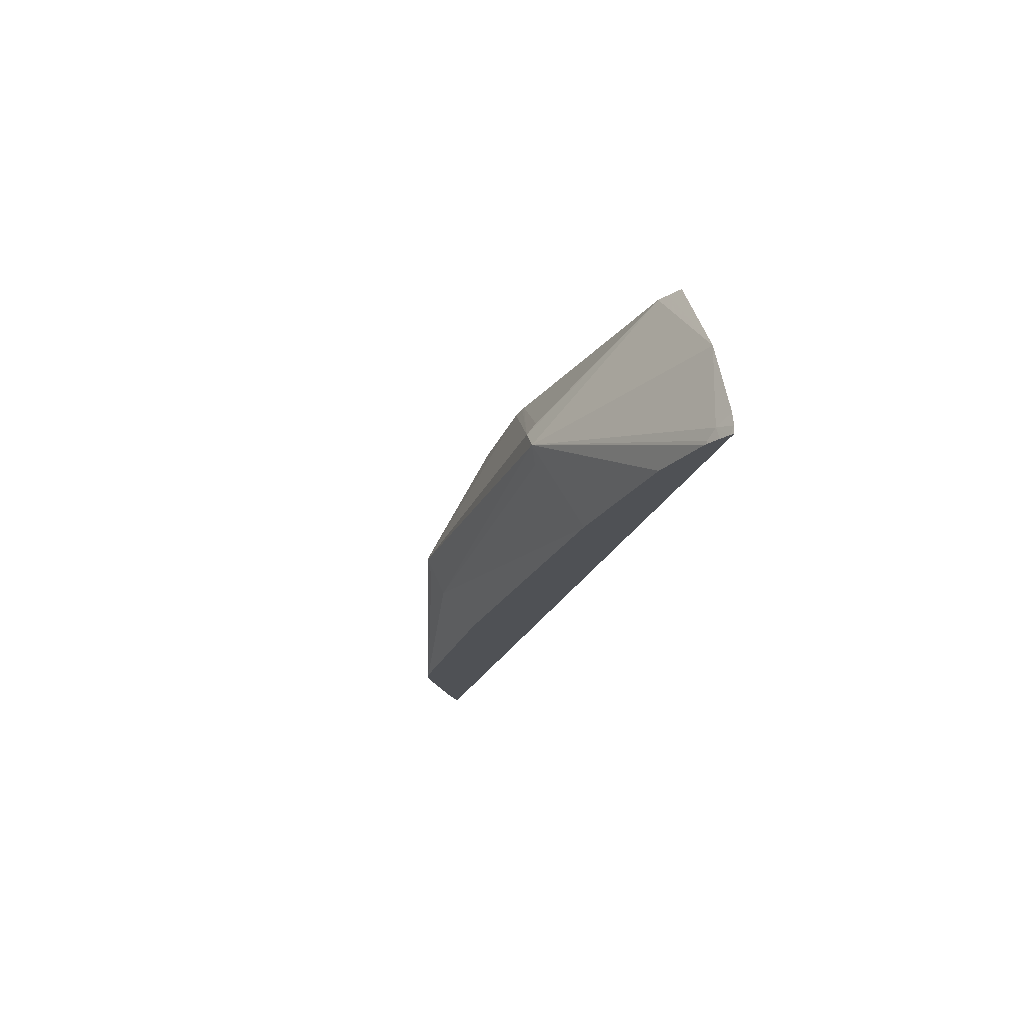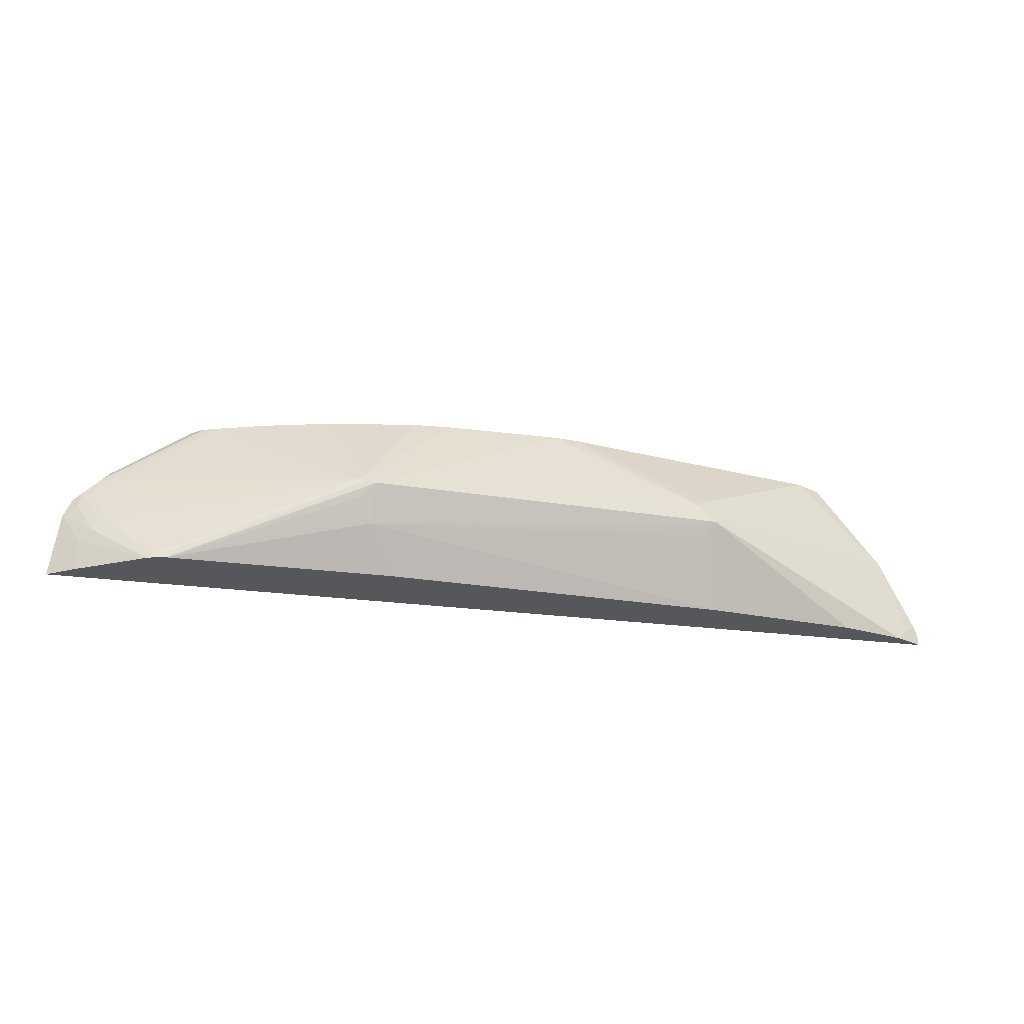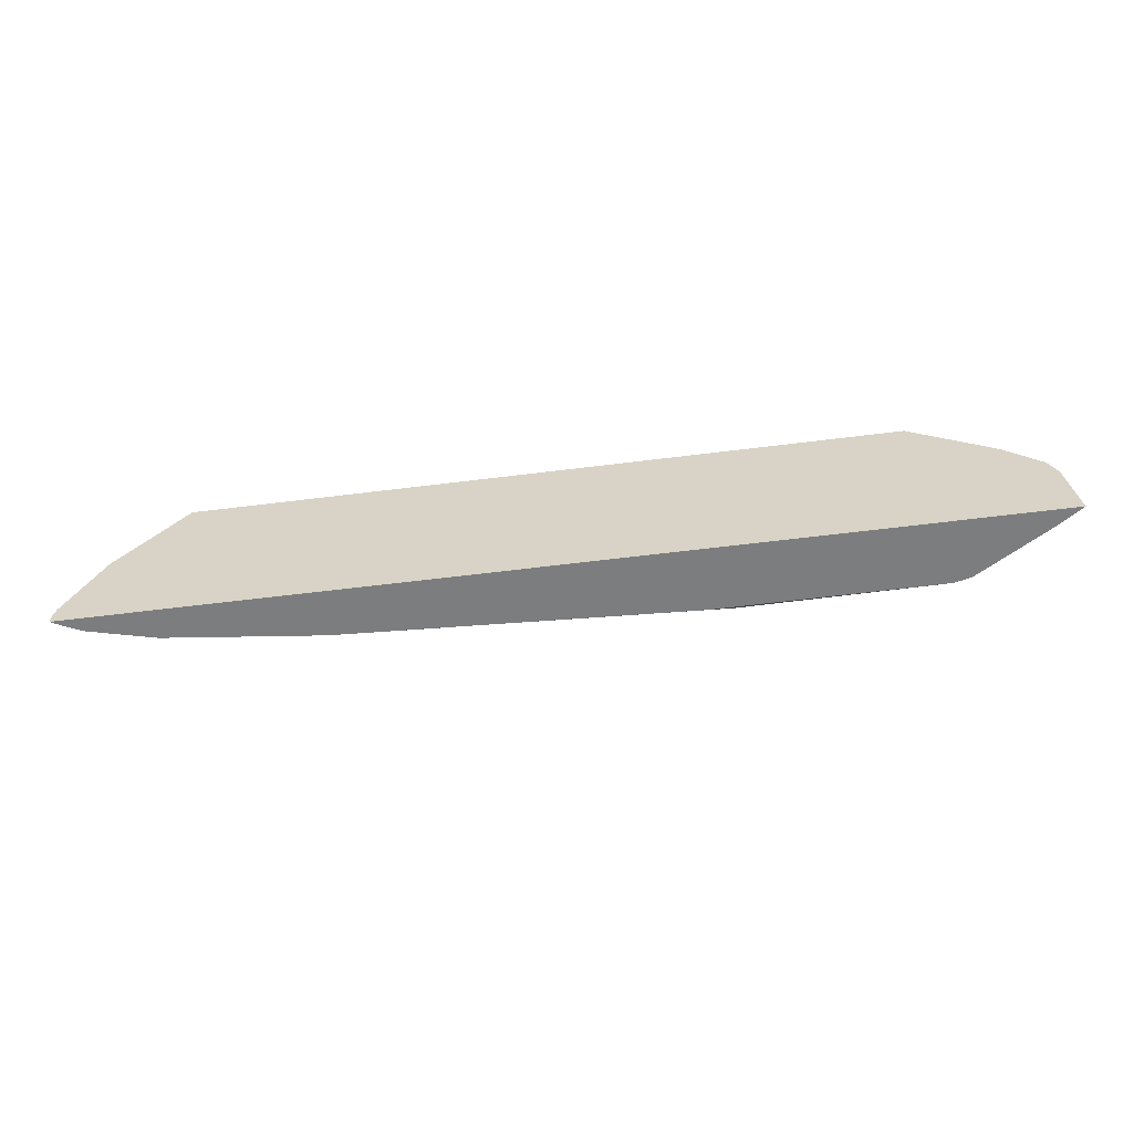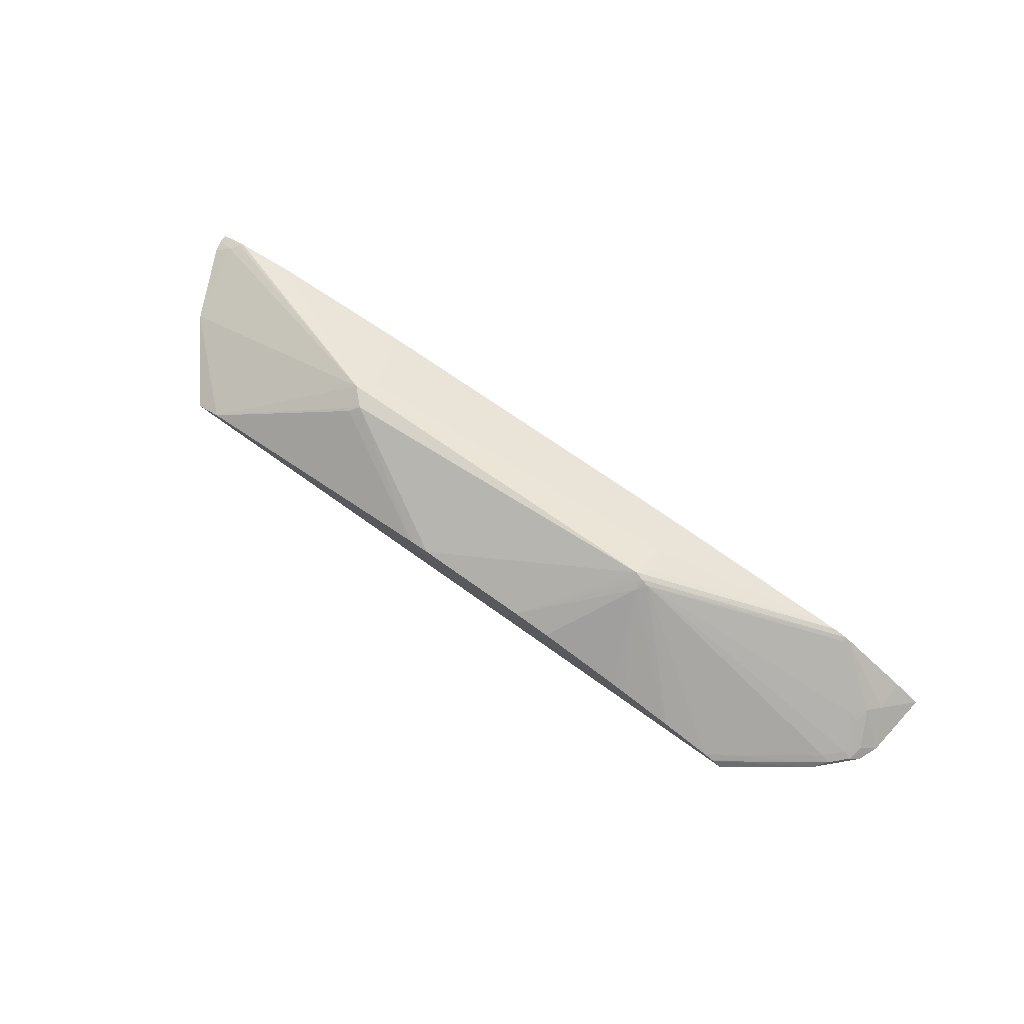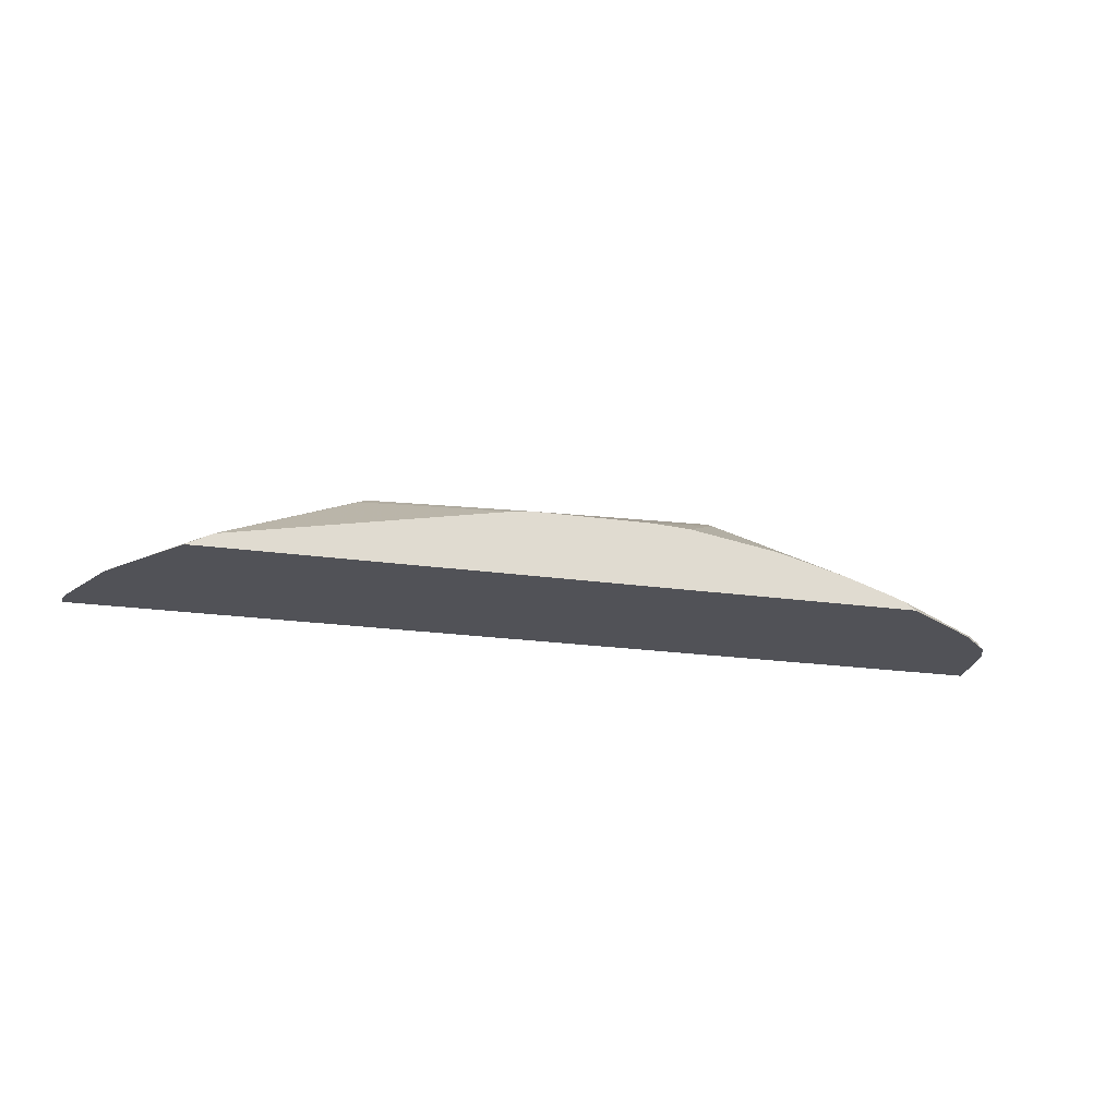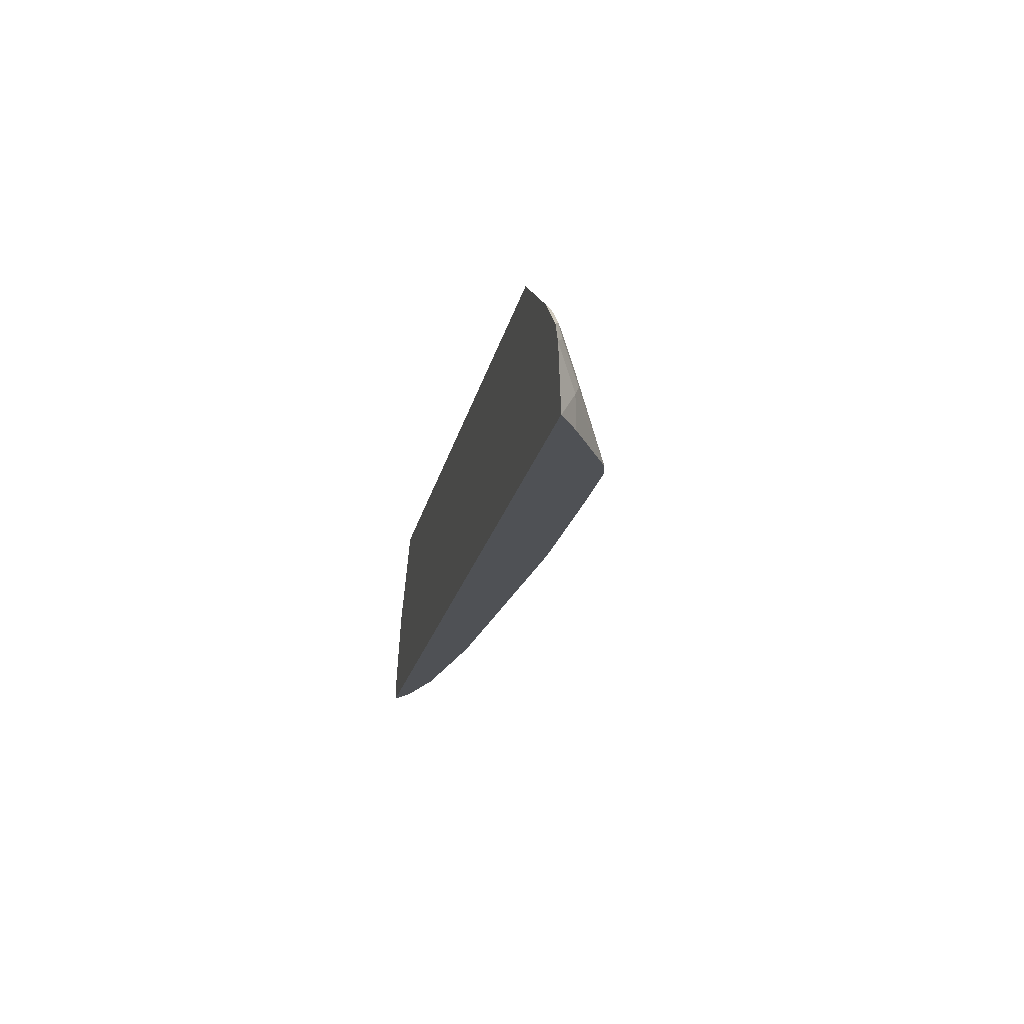
<metadata>
{"format":"obj","ext":"obj","renderer":"f3d","projection":"perspective","resolution":1024,"background":"white","views":[{"elev":-19.7,"azim":-105.4,"up":"+Z"},{"elev":-26.9,"azim":168.6,"up":"+Z"},{"elev":-59.0,"azim":7.4,"up":"+Z"},{"elev":75.5,"azim":35.2,"up":"+Y"},{"elev":-21.4,"azim":-14.3,"up":"+Y"},{"elev":-20.0,"azim":78.5,"up":"+Z"}]}
</metadata>
<code>
v 0.5984 0.02571 0.05865
v 0.5982 0.02583 0.05865
v 0.5879 0.02571 0.1393
v -0.526 0.02571 0.05865
v 0.5976 0.02627 0.05865
v 0.5637 0.04813 0.09625
v 0.5777 0.02571 0.1625
v 0.5499 0.055 0.11
v 0.5705 0.03439 0.1513
v 0.5671 0.03095 0.1701
v -0.526 0.02571 0.06725
v -0.5213 0.02844 0.05865
v 0.5637 0.04813 0.05865
v 0.4792 0.09735 0.05865
v 0.5774 0.02571 0.1627
v 0.5362 0.05672 0.1263
v 0.5465 0.05157 0.1289
v 0.4743 0.09796 0.06445
v 0.5568 0.03609 0.1676
v 0.5362 0.03609 0.1882
v 0.5465 0.03095 0.1908
v -0.5226 0.02571 0.08251
v -0.5052 0.03609 0.07219
v -0.5098 0.03424 0.05865
v 0.4743 0.09924 0.05865
v 0.5365 0.02571 0.2037
v 0.2371 0.1547 0.1598
v 0.4125 0.03995 0.274
v 0.4241 0.0354 0.274
v 0.4264 0.03445 0.274
v -0.4814 0.02571 0.172
v -0.4949 0.04125 0.06188
v -0.2164 0.1392 0.1547
v -0.4949 0.04125 0.05865
v 0.4569 0.1031 0.05865
v 0.2268 0.1581 0.1581
v 0.4387 0.02571 0.274
v 0.2268 0.1512 0.1719
v 0.3505 0.06058 0.274
v -0.4022 0.02571 0.274
v -0.4021 0.02577 0.274
v -0.3987 0.02751 0.274
v -0.3849 0.03439 0.274
v -0.3712 0.04125 0.274
v -0.4917 0.04246 0.05865
v -0.1993 0.1306 0.1375
v -0.2268 0.0825 0.05865
v -0.4125 0.06188 0.05865
v -0.1959 0.1392 0.1753
v 0.2164 0.1598 0.1547
v 0.22 0.1375 0.11
v 0.1888 0.1031 0.05865
v 0.2337 0.1512 0.1375
v 0.22 0.1581 0.1513
v 0.1178 0.1031 0.274
v 0.2681 0.0825 0.274
v 0.2849 0.07828 0.274
v 0.1391 0.1018 0.274
v 0.1649 0.1002 0.274
v -0.04705 0.1002 0.274
v -0.2062 0.1315 0.1856
v -0.04122 0.1009 0.274
v -0.02053 0.1031 0.274
f 28 43 42
f 28 42 41
f 28 41 40
f 28 40 37
f 28 30 29
f 31 40 41
f 31 41 42
f 31 44 33
f 28 44 43
f 31 43 44
f 31 42 43
f 28 37 30
f 28 60 44
f 28 39 57
f 28 63 62
f 28 55 63
f 28 58 55
f 28 59 58
f 28 56 59
f 28 57 56
f 27 39 28
f 27 38 39
f 27 36 38
f 26 30 37
f 32 45 34
f 25 36 27
f 25 35 36
f 28 62 60
f 32 33 45
f 44 60 61
f 33 47 48
f 50 63 55
f 24 32 34
f 50 53 51
f 50 54 53
f 49 63 50
f 49 62 63
f 49 60 62
f 49 61 60
f 47 51 52
f 46 51 47
f 44 61 49
f 38 59 56
f 38 58 59
f 33 46 47
f 38 55 58
f 38 56 57
f 36 55 38
f 36 50 55
f 35 50 36
f 35 54 50
f 35 53 54
f 35 51 53
f 35 52 51
f 33 51 46
f 33 50 51
f 33 49 50
f 33 44 49
f 33 48 45
f 38 57 39
f 23 33 32
f 14 25 18
f 23 32 24
f 3 8 9
f 3 6 8
f 2 6 3
f 2 5 6
f 1 5 2
f 1 13 5
f 1 14 13
f 1 25 14
f 1 35 25
f 1 52 35
f 1 47 52
f 1 48 47
f 1 45 48
f 1 34 45
f 1 24 34
f 1 12 24
f 1 4 12
f 1 11 4
f 1 22 11
f 1 31 22
f 1 40 31
f 1 37 40
f 1 26 37
f 1 15 26
f 1 7 15
f 1 3 7
f 23 31 33
f 3 9 10
f 3 10 7
f 1 2 3
f 5 13 6
f 22 31 23
f 21 30 26
f 21 29 30
f 21 28 29
f 20 27 28
f 20 28 21
f 19 27 20
f 4 11 12
f 16 27 19
f 16 18 27
f 15 21 26
f 12 23 24
f 11 23 12
f 18 25 27
f 10 21 15
f 11 22 23
f 6 14 8
f 7 10 15
f 8 16 17
f 8 17 9
f 8 14 18
f 6 13 14
f 9 17 10
f 10 17 16
f 10 16 19
f 10 19 20
f 10 20 21
f 8 18 16

</code>
